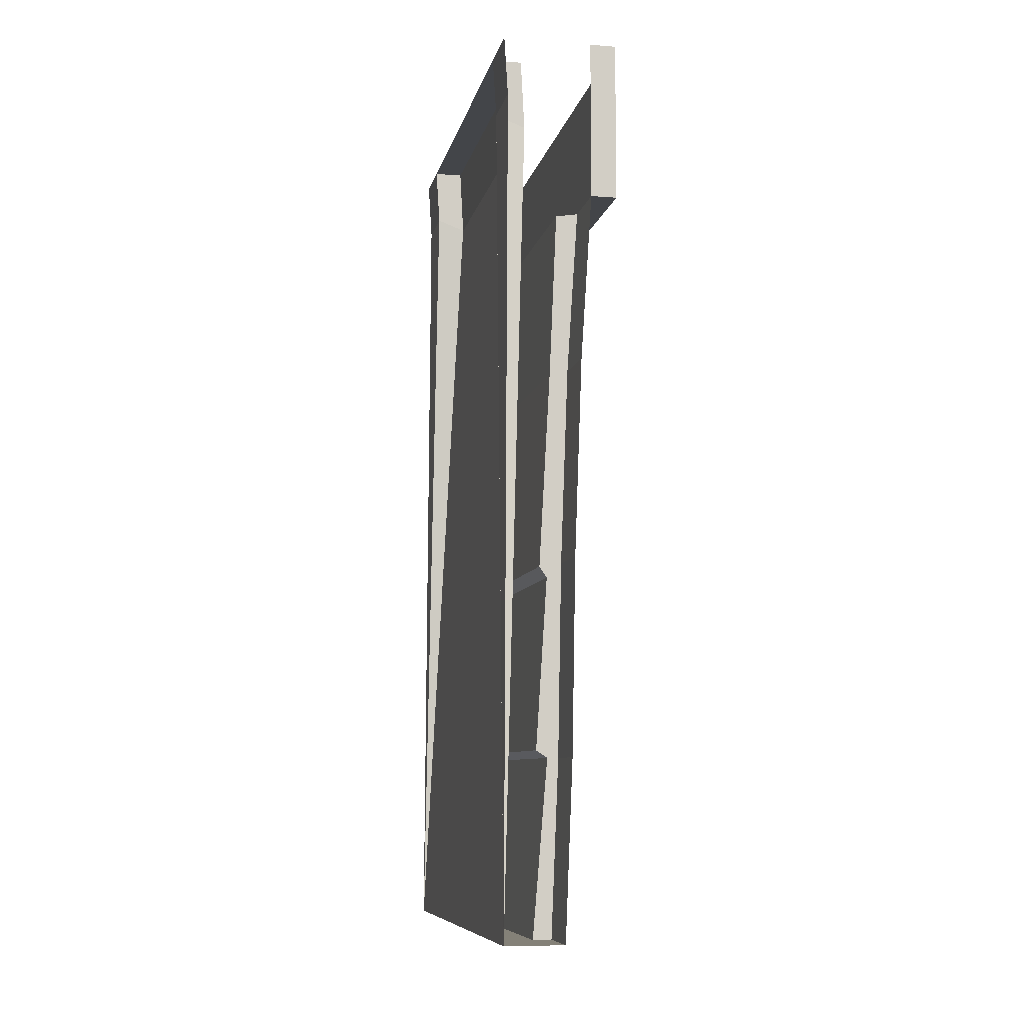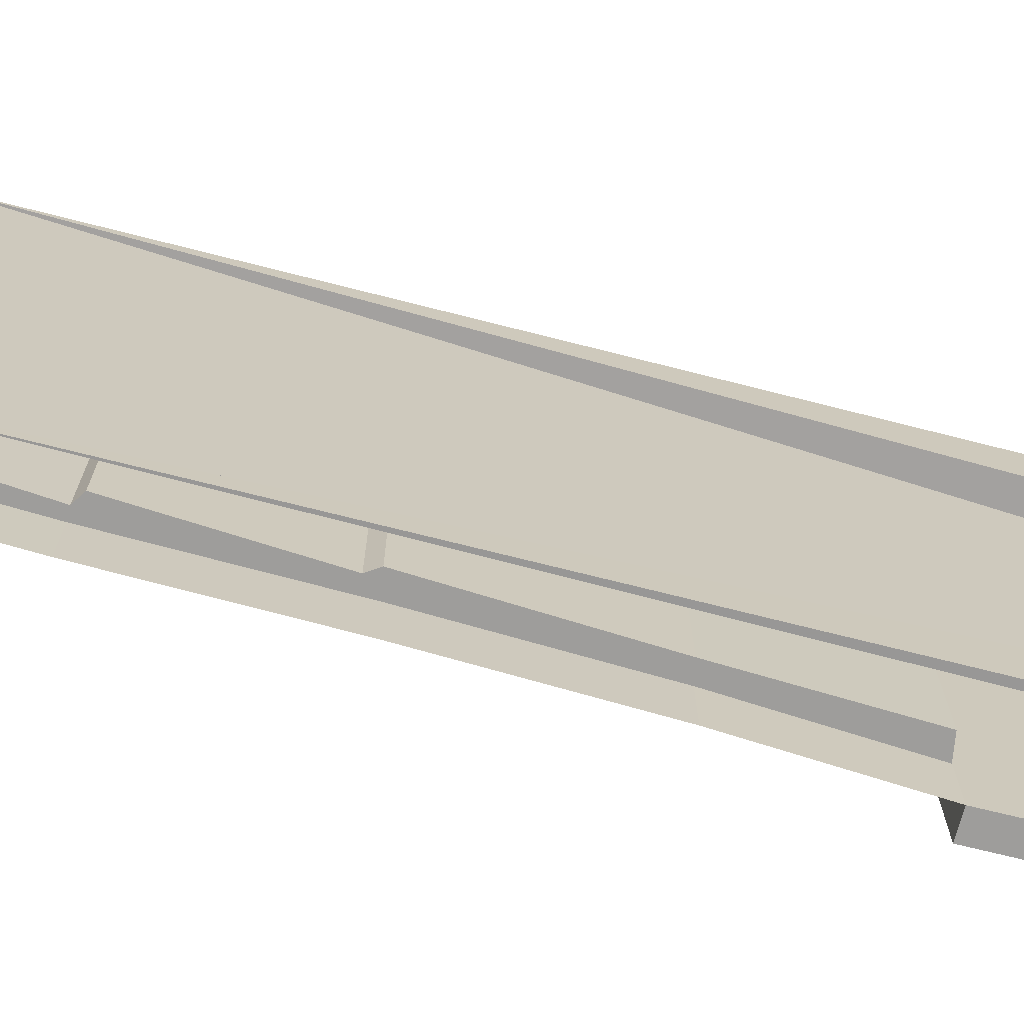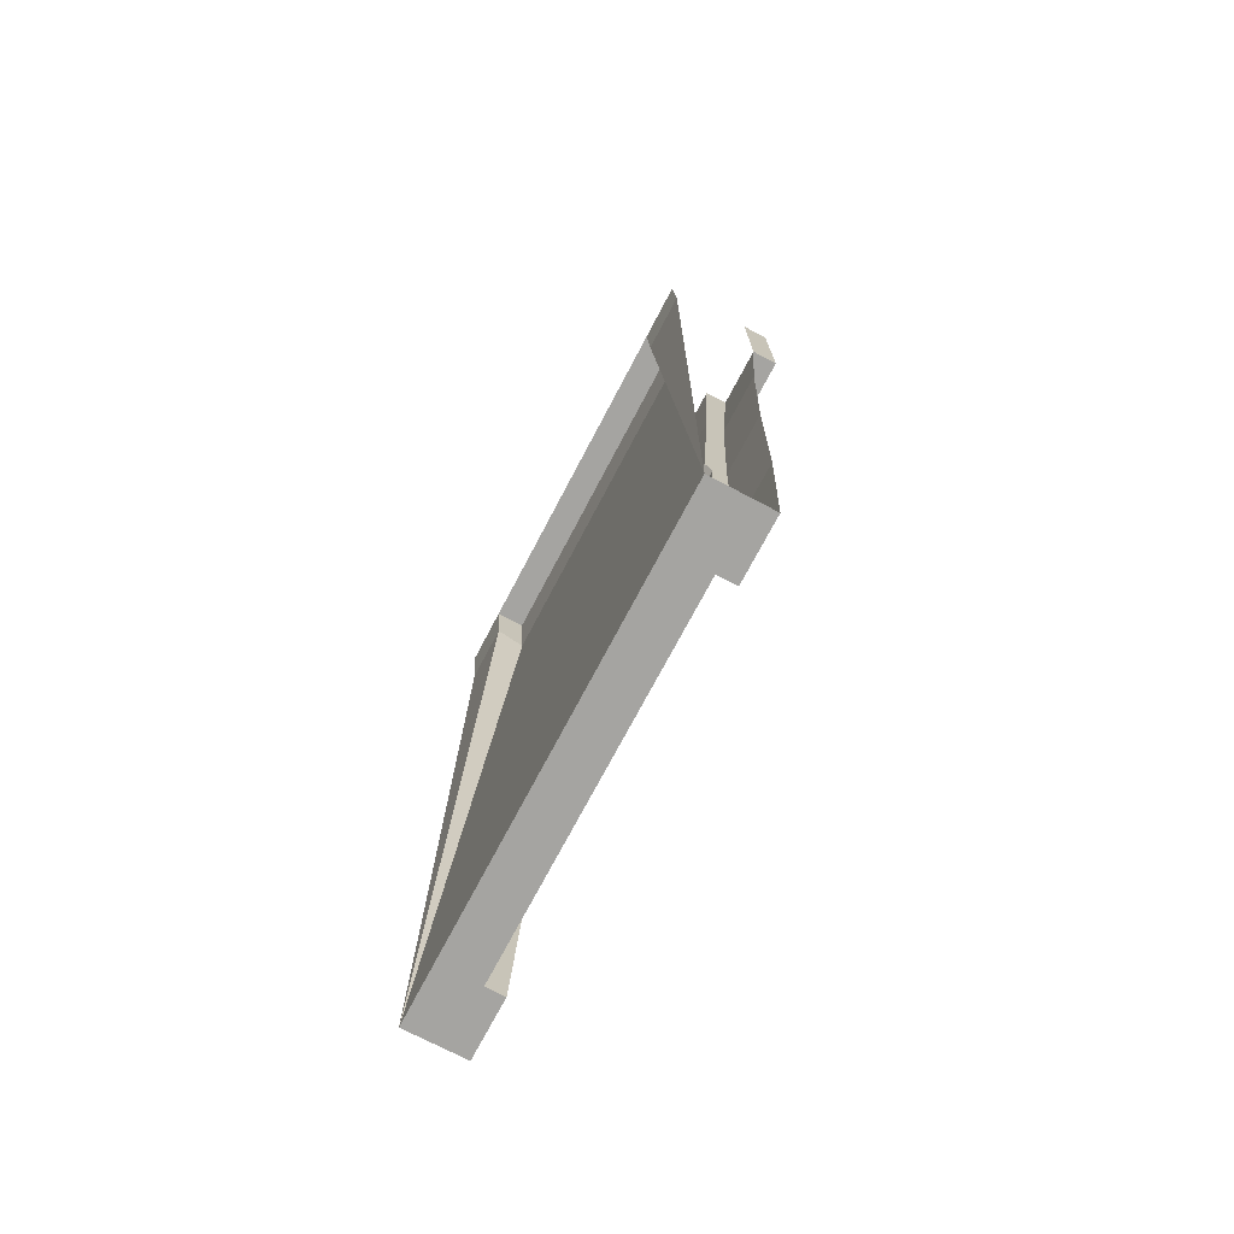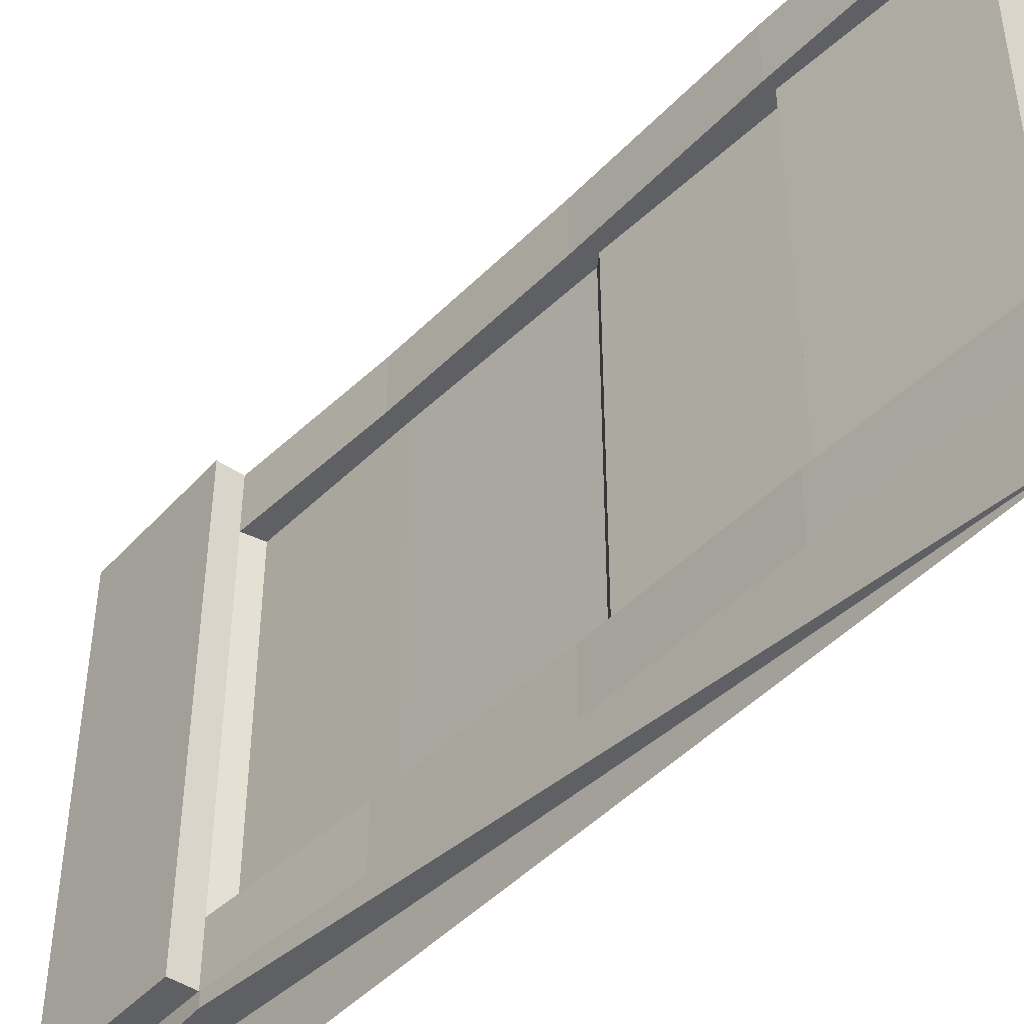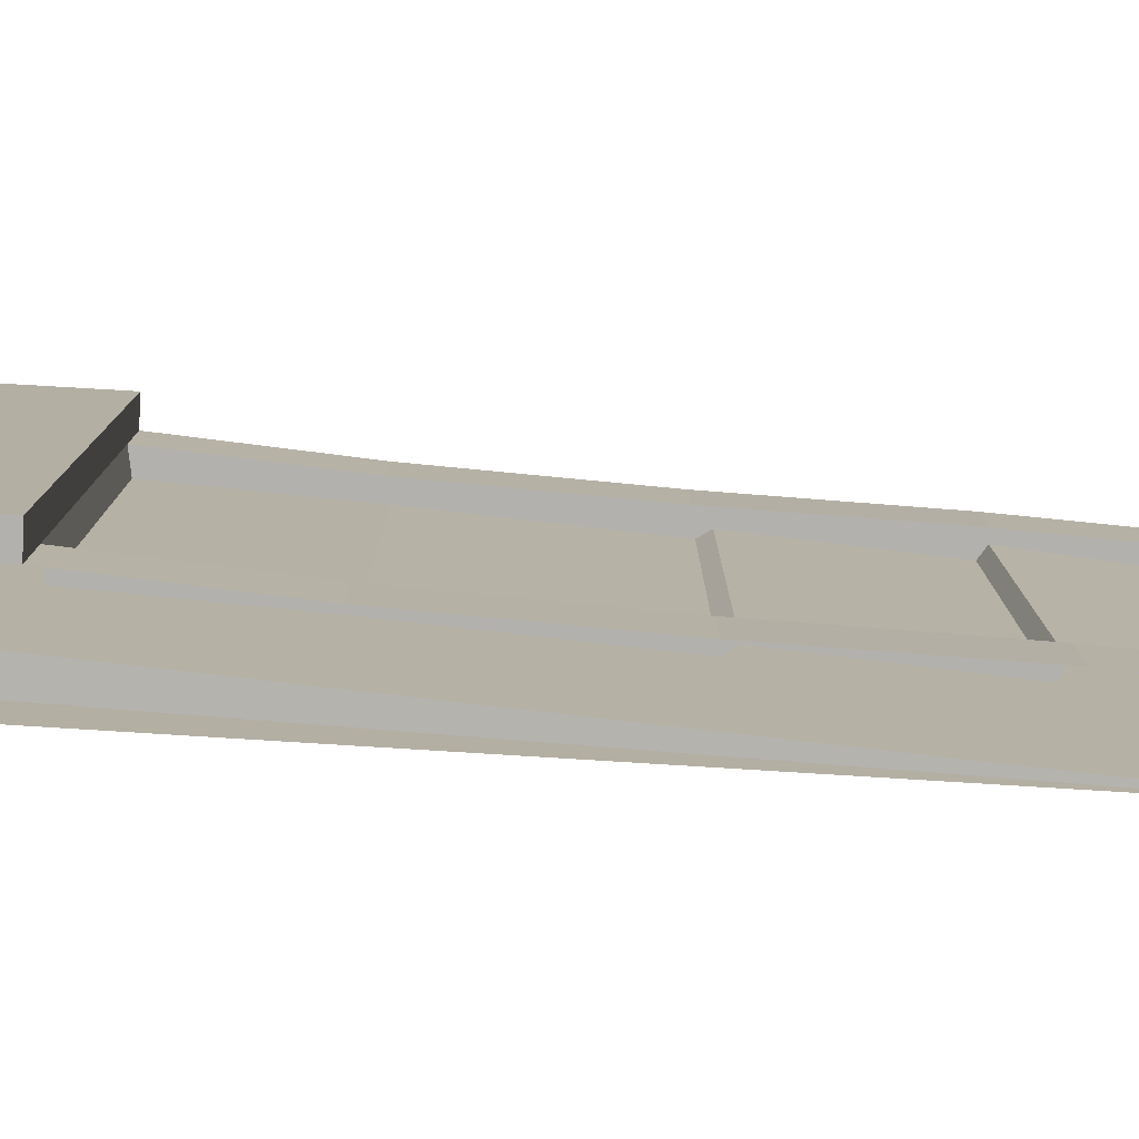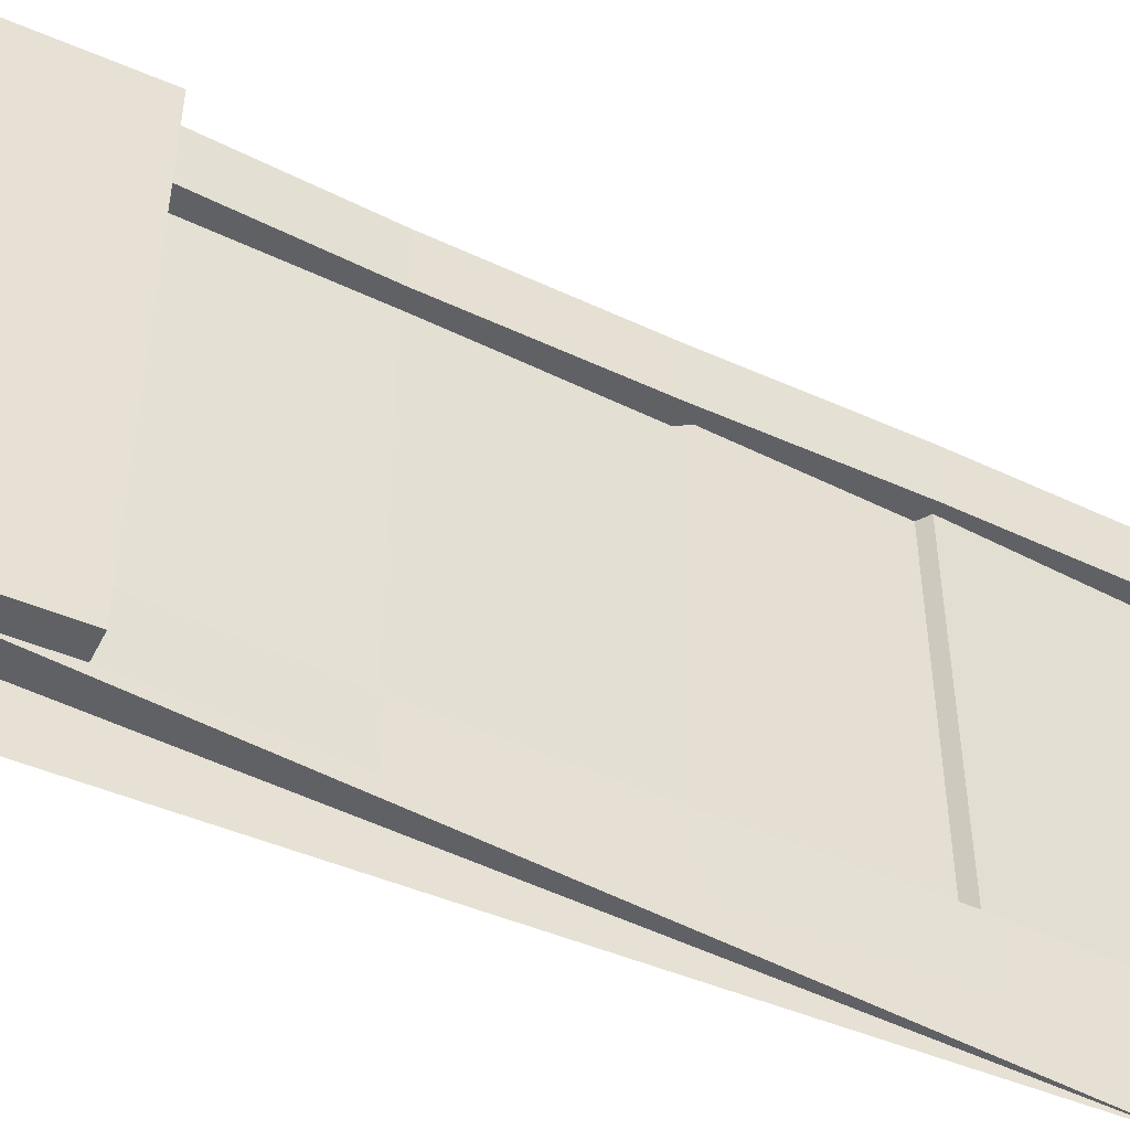
<metadata>
{"format":"obj","ext":"obj","renderer":"f3d","projection":"perspective","resolution":1024,"background":"white","views":[{"elev":-8.6,"azim":168.2,"up":"+Y"},{"elev":-70.4,"azim":75.9,"up":"+Z"},{"elev":-73.2,"azim":152.2,"up":"+Y"},{"elev":-44.4,"azim":-38.8,"up":"+Z"},{"elev":-79.2,"azim":-93.3,"up":"+Z"},{"elev":-47.0,"azim":-115.9,"up":"+Z"}]}
</metadata>
<code>
v -0.3828 -1.875 0.5
v -0.3828 -1.875 0.375
v -0.3438 -1.875 0.375
v -0.2578 -1.875 0.5
v -0.2578 -1.875 -0.5
v -0.3281 -0.1484 -0.375
v -0.3281 -0.1484 0.375
v -0.2656 -0.125 0.375
v -0.2656 -0.125 0.5
v -0.2578 0 0.375
v -0.2578 0 0.5
v -0.3828 -1.875 -0.375
v -0.3828 -1.875 -0.5
v -0.3438 -1.875 -0.375
v -0.375 -1.508 -0.375
v -0.3984 -1.508 -0.375
v -0.3984 -1.508 -0.5
v -0.2656 -0.125 -0.5
v -0.2656 -0.125 -0.375
v -0.3203 0 -0.375
v -0.3203 0 0.375
v -0.2578 0 -0.5
v -0.2578 0 -0.375
v -0.375 -1.508 0.375
v -0.3516 -1.492 0.375
v -0.3516 -1.492 -0.375
v -0.4062 -1.102 -0.375
v -0.4062 -1.102 -0.5
v -0.4219 -0.6875 0.375
v -0.3828 -0.6953 0.375
v -0.3594 -1.109 0.375
v -0.375 -1.133 0.375
v -0.4062 -1.102 0.375
v -0.4062 -1.102 0.5
v -0.4219 -0.6875 0.5
v -0.4453 -0.3359 0.375
v -0.3984 -0.3438 0.375
v -0.3828 -0.6953 -0.375
v -0.3594 -1.109 -0.375
v -0.375 -1.133 -0.375
v -0.3984 -1.508 0.375
v -0.3984 -1.508 0.5
v -0.4453 -0.3359 0.5
v -0.5 -0.3359 0.5
v -0.4453 -0.3359 -0.375
v -0.3984 -0.3438 -0.375
v -0.4219 -0.6875 -0.375
v -0.4453 -0.3359 -0.5
v -0.4219 -0.6875 -0.5
v -0.5 0 0.5
v -0.5 0 -0.5
v -0.5 -0.3359 -0.5
v -0.4453 0 -0.5
v -0.4453 0 0.5
f 1 2 3
f 1 3 4
f 4 3 5
f 4 7 8
f 12 13 5
f 12 5 14
f 12 14 15
f 12 15 16
f 5 19 6
f 6 19 20
f 7 21 10
f 7 10 8
f 19 23 20
f 5 3 14
f 15 26 27
f 15 27 16
f 29 30 31
f 29 31 32
f 29 32 33
f 29 36 30
f 30 36 37
f 32 25 33
f 33 25 24
f 33 24 41
f 2 41 24
f 2 24 3
f 38 46 45
f 38 45 47
f 38 47 39
f 39 47 40
f 40 47 27
f 40 27 26
f 4 5 6
f 4 6 7
f 4 8 9
f 9 8 10
f 9 10 11
f 12 16 17
f 12 17 13
f 18 19 5
f 6 20 7
f 7 20 21
f 19 18 22
f 19 22 23
f 16 27 28
f 16 28 17
f 29 33 34
f 29 34 35
f 29 35 36
f 30 38 31
f 31 38 39
f 33 41 42
f 33 42 34
f 1 42 41
f 1 41 2
f 35 43 36
f 47 45 48
f 47 48 49
f 47 49 27
f 27 49 28
f 20 23 21
f 21 23 10
f 14 3 15
f 15 3 24
f 32 40 25
f 40 26 25
f 15 24 25
f 15 25 26
f 30 37 38
f 31 39 40
f 31 40 32
f 37 46 38
f 36 43 44
f 36 44 45
f 36 45 37
f 37 45 46
f 44 52 45
f 45 52 48
f 44 50 51
f 44 51 52
f 48 52 53
f 53 52 51
f 50 44 43
f 50 43 54
f 50 54 44
f 44 54 43

</code>
